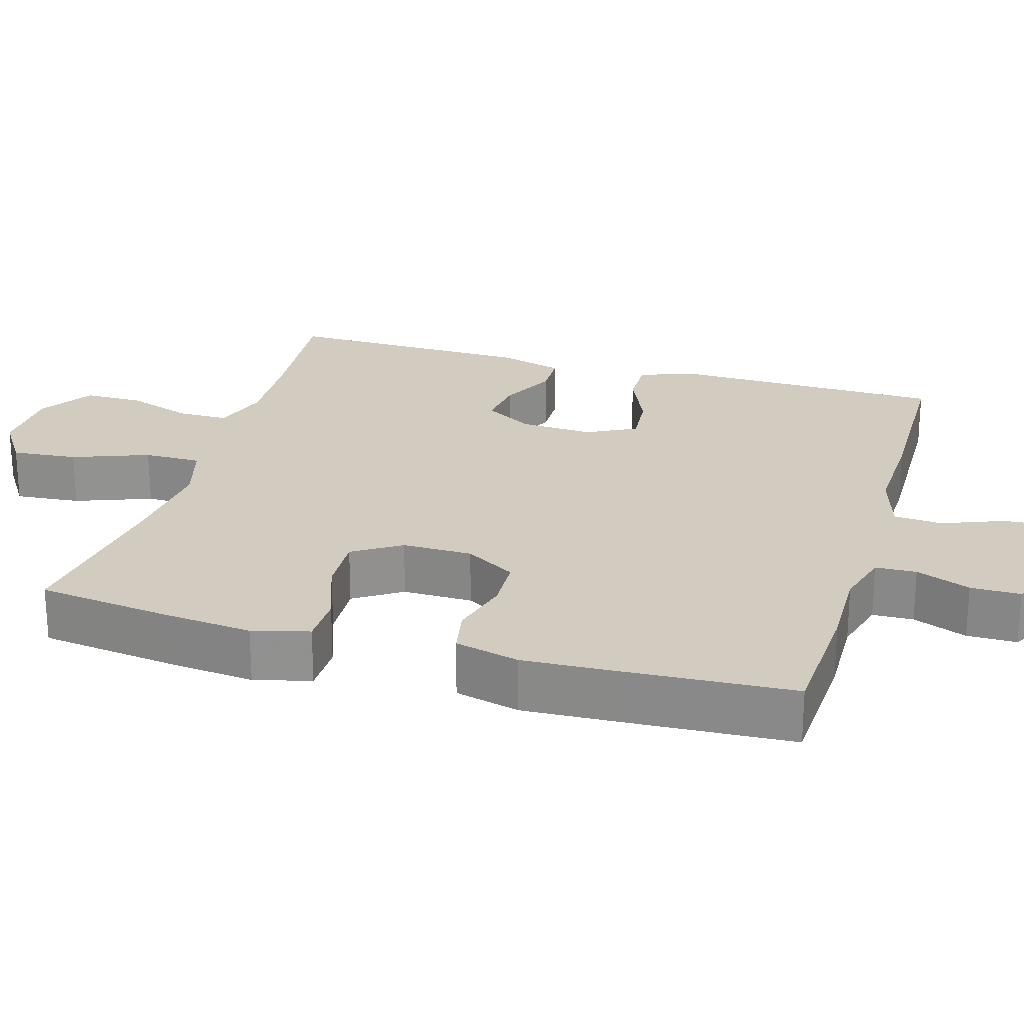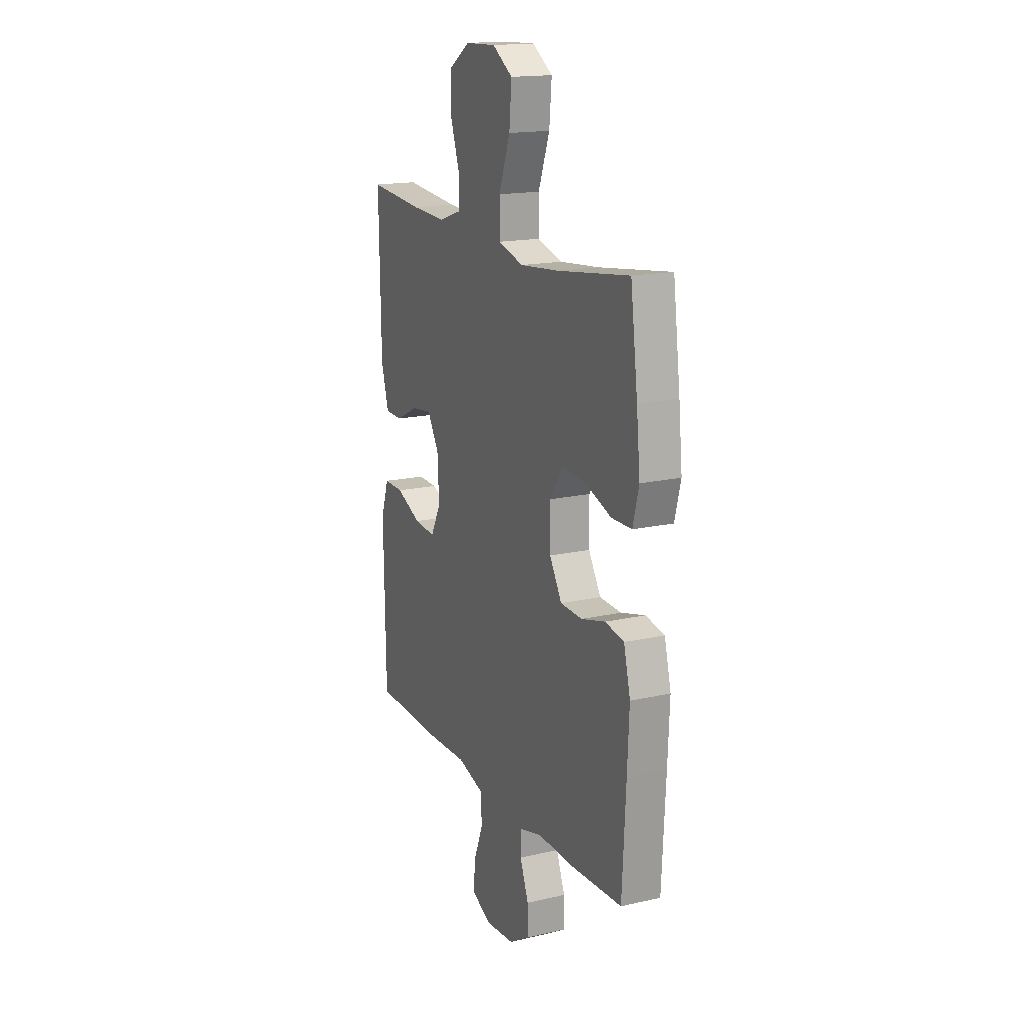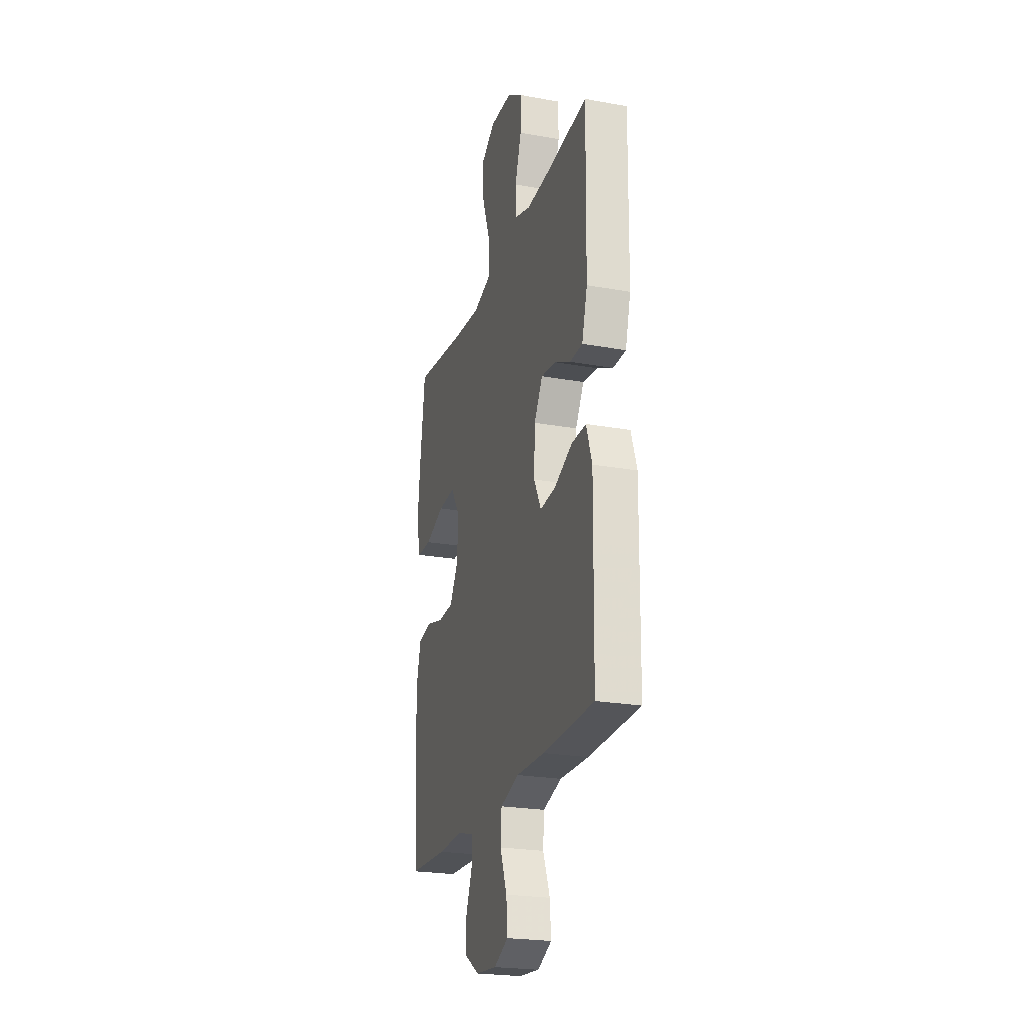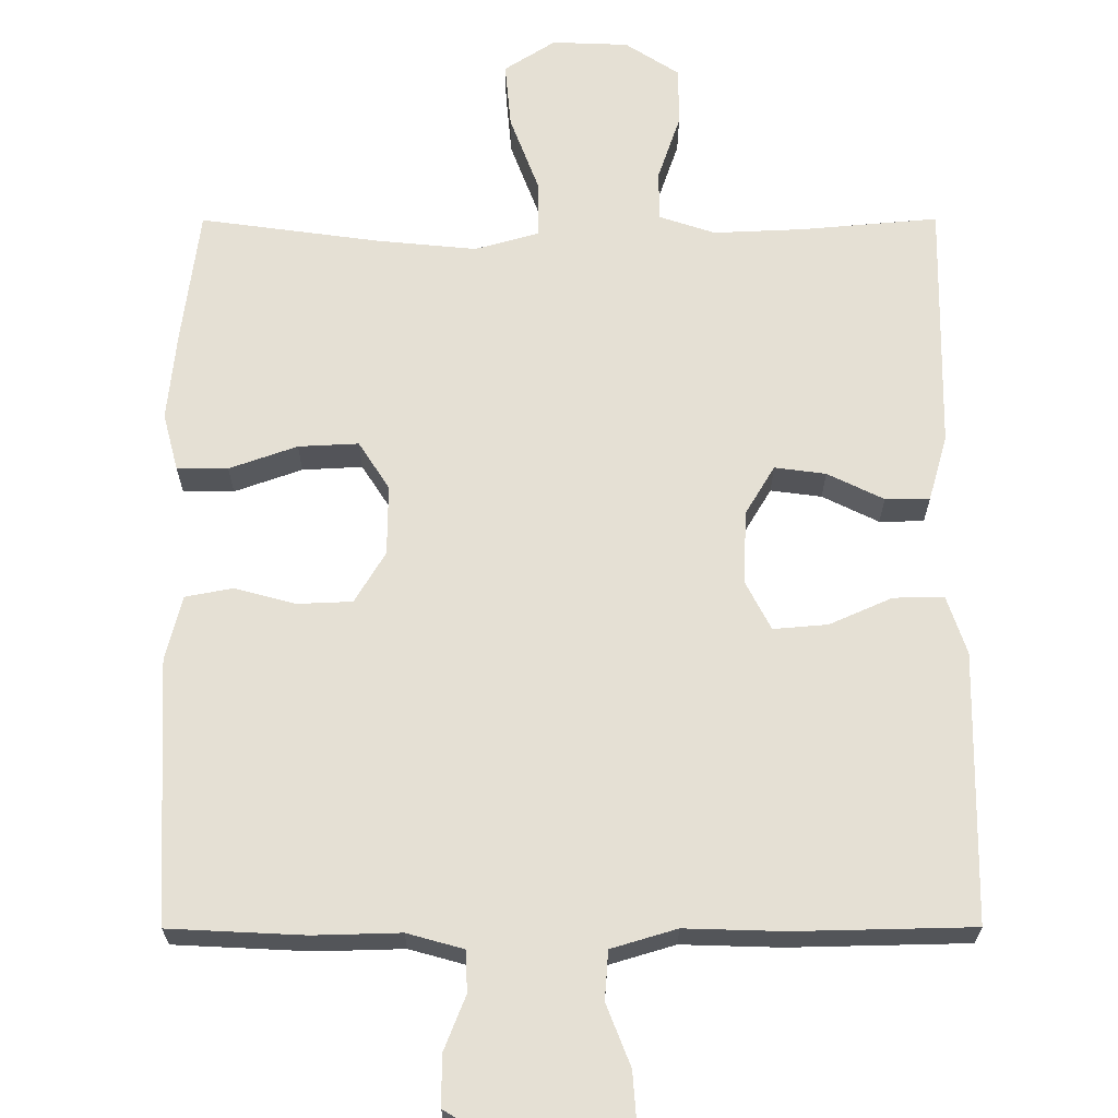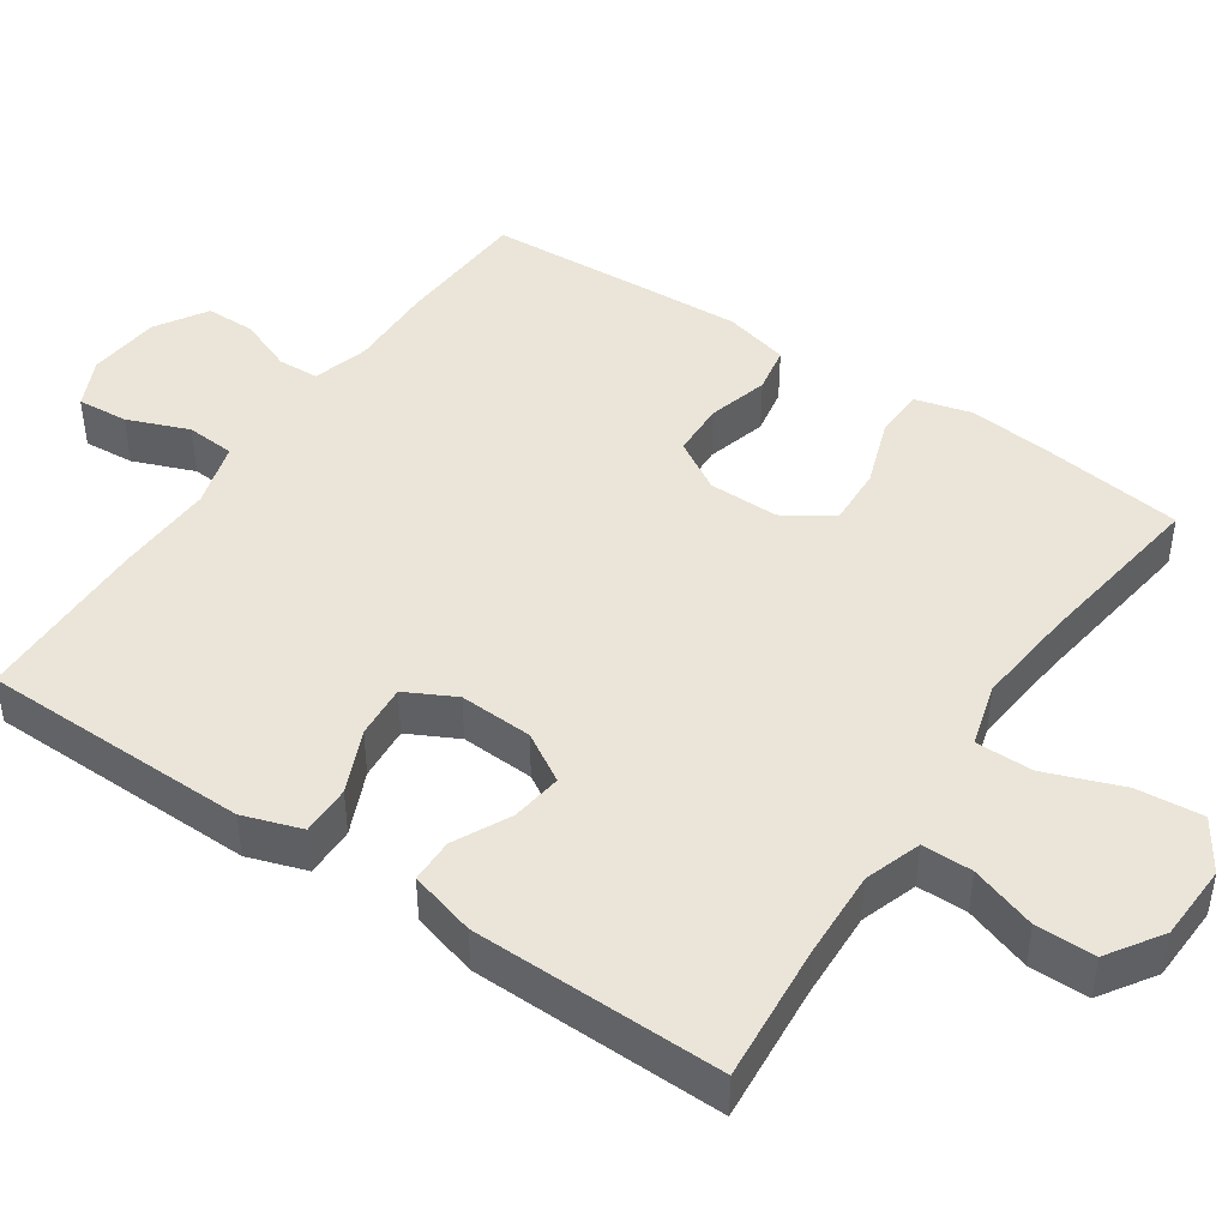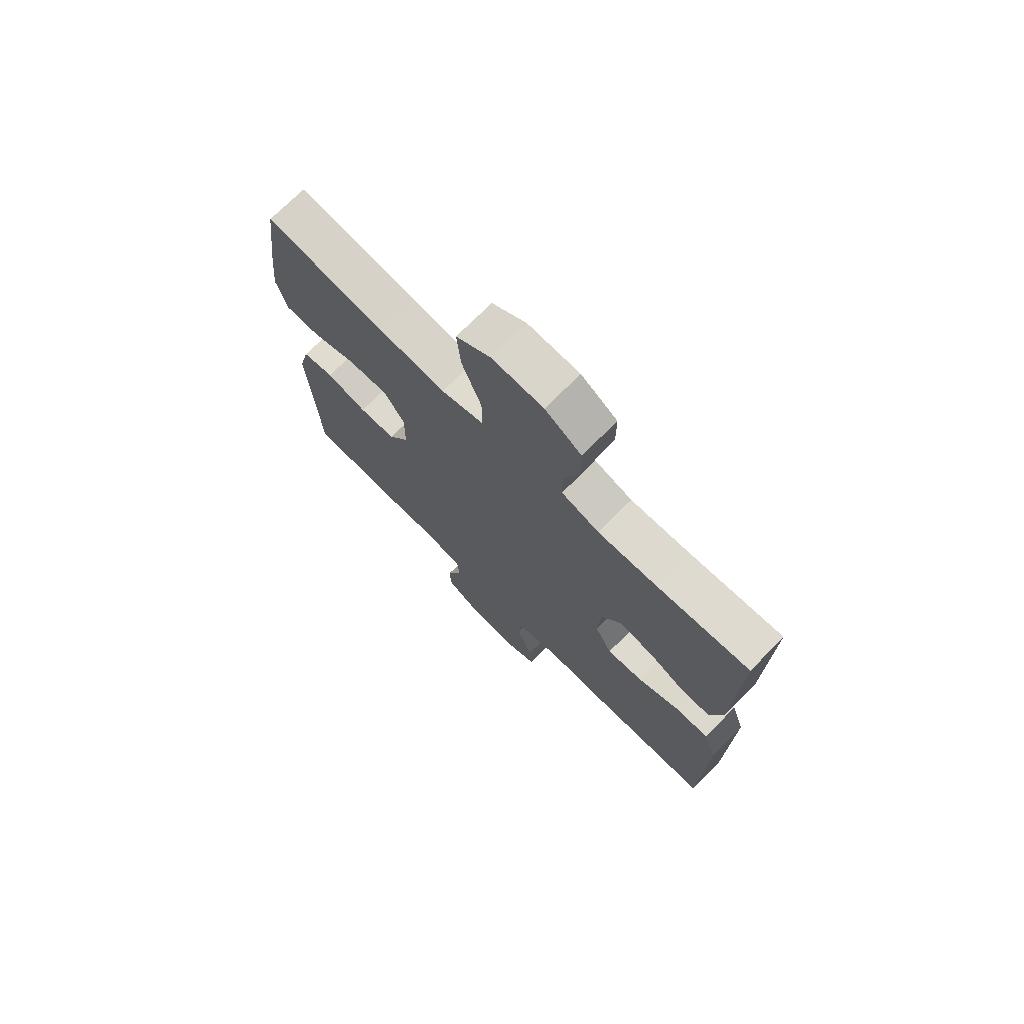
<metadata>
{"format":"obj","ext":"obj","renderer":"f3d","projection":"perspective","resolution":1024,"background":"white","views":[{"elev":24.0,"azim":106.3,"up":"+Y"},{"elev":16.9,"azim":65.3,"up":"+Z"},{"elev":-23.7,"azim":-106.8,"up":"+Z"},{"elev":65.9,"azim":179.9,"up":"+Y"},{"elev":44.7,"azim":-55.9,"up":"+Y"},{"elev":73.0,"azim":-135.2,"up":"+Z"}]}
</metadata>
<code>
v -0.5 0.07 0.5
v -0.316 0.07 0.484
v -0.198 0.07 0.479
v -0.123 0.07 0.504
v -0.123 0.07 0.571
v -0.153 0.07 0.659
v -0.153 0.07 0.738
v -0.081 0.07 0.785
v 0.021 0.07 0.789
v 0.089 0.07 0.745
v 0.081 0.07 0.657
v 0.043 0.07 0.555
v 0.043 0.07 0.478
v 0.128 0.07 0.454
v 0.261 0.07 0.467
v 0.5 0.07 0.5
v 0.524 0.07 0.317
v 0.536 0.07 0.2
v 0.516 0.07 0.124
v 0.448 0.07 0.123
v 0.358 0.07 0.155
v 0.278 0.07 0.159
v 0.237 0.07 0.095
v 0.238 0.07 0.001
v 0.279 0.07 -0.067
v 0.352 0.07 -0.07
v 0.433 0.07 -0.048
v 0.496 0.07 -0.06
v 0.518 0.07 -0.147
v 0.512 0.07 -0.275
v 0.5 0.07 -0.5
v 0.32 0.07 -0.509
v 0.204 0.07 -0.506
v 0.129 0.07 -0.527
v 0.127 0.07 -0.582
v 0.156 0.07 -0.655
v 0.156 0.07 -0.722
v 0.087 0.07 -0.764
v -0.01 0.07 -0.773
v -0.076 0.07 -0.742
v -0.071 0.07 -0.674
v -0.039 0.07 -0.592
v -0.044 0.07 -0.527
v -0.131 0.07 -0.501
v -0.263 0.07 -0.505
v -0.5 0.07 -0.5
v -0.504 0.07 -0.263
v -0.506 0.07 -0.14
v -0.48 0.07 -0.062
v -0.413 0.07 -0.063
v -0.329 0.07 -0.1
v -0.257 0.07 -0.106
v -0.223 0.07 -0.04
v -0.228 0.07 0.058
v -0.267 0.07 0.123
v -0.335 0.07 0.114
v -0.41 0.07 0.077
v -0.469 0.07 0.078
v -0.494 0.07 0.166
v -0.5 0 0.5
v -0.316 0 0.484
v -0.198 0 0.479
v -0.123 0 0.504
v -0.123 0 0.571
v -0.153 0 0.659
v -0.153 0 0.738
v -0.081 0 0.785
v 0.021 0 0.789
v 0.089 0 0.745
v 0.081 0 0.657
v 0.043 0 0.555
v 0.043 0 0.478
v 0.128 0 0.454
v 0.261 0 0.467
v 0.5 0 0.5
v 0.524 0 0.317
v 0.536 0 0.2
v 0.516 0 0.124
v 0.448 0 0.123
v 0.358 0 0.155
v 0.278 0 0.159
v 0.237 0 0.095
v 0.238 0 0.001
v 0.279 0 -0.067
v 0.352 0 -0.07
v 0.433 0 -0.048
v 0.496 0 -0.06
v 0.518 0 -0.147
v 0.512 0 -0.275
v 0.5 0 -0.5
v 0.32 0 -0.509
v 0.204 0 -0.506
v 0.129 0 -0.527
v 0.127 0 -0.582
v 0.156 0 -0.655
v 0.156 0 -0.722
v 0.087 0 -0.764
v -0.01 0 -0.773
v -0.076 0 -0.742
v -0.071 0 -0.674
v -0.039 0 -0.592
v -0.044 0 -0.527
v -0.131 0 -0.501
v -0.263 0 -0.505
v -0.5 0 -0.5
v -0.504 0 -0.263
v -0.506 0 -0.14
v -0.48 0 -0.062
v -0.413 0 -0.063
v -0.329 0 -0.1
v -0.257 0 -0.106
v -0.223 0 -0.04
v -0.228 0 0.058
v -0.267 0 0.123
v -0.335 0 0.114
v -0.41 0 0.077
v -0.469 0 0.078
v -0.494 0 0.166
f 59 1 2
f 58 59 2
f 57 58 2
f 56 57 2
f 55 56 2 3
f 54 55 3 4
f 53 54 4
f 49 50 51
f 48 49 51
f 47 48 51
f 46 47 51
f 45 46 51
f 44 45 51
f 43 44 51 52
f 40 41 42
f 39 40 42
f 38 39 42
f 37 38 42
f 36 37 42
f 35 36 42
f 34 35 42 43
f 43 52 53
f 34 43 53
f 33 34 53
f 31 32 33
f 30 31 33
f 29 30 33
f 28 29 33
f 27 28 33
f 26 27 33
f 19 20 21
f 18 19 21
f 17 18 21
f 16 17 21
f 15 16 21
f 14 15 21 22
f 13 14 22 23
f 10 11 12
f 9 10 12
f 8 9 12
f 7 8 12
f 6 7 12
f 5 6 12
f 4 5 12 13
f 13 23 24
f 4 13 24
f 53 4 24
f 25 26 33
f 24 25 33 53
f 61 60 118
f 61 118 117
f 61 117 116
f 61 116 115
f 62 61 115 114
f 63 62 114 113
f 63 113 112
f 110 109 108
f 110 108 107
f 110 107 106
f 110 106 105
f 110 105 104
f 110 104 103
f 111 110 103 102
f 101 100 99
f 101 99 98
f 101 98 97
f 101 97 96
f 101 96 95
f 101 95 94
f 102 101 94 93
f 112 111 102
f 112 102 93
f 112 93 92
f 92 91 90
f 92 90 89
f 92 89 88
f 92 88 87
f 92 87 86
f 92 86 85
f 80 79 78
f 80 78 77
f 80 77 76
f 80 76 75
f 80 75 74
f 81 80 74 73
f 82 81 73 72
f 71 70 69
f 71 69 68
f 71 68 67
f 71 67 66
f 71 66 65
f 71 65 64
f 72 71 64 63
f 83 82 72
f 83 72 63
f 83 63 112
f 92 85 84
f 112 92 84 83
f 1 60 61 2
f 2 61 62 3
f 3 62 63 4
f 4 63 64 5
f 5 64 65 6
f 6 65 66 7
f 7 66 67 8
f 8 67 68 9
f 9 68 69 10
f 10 69 70 11
f 11 70 71 12
f 12 71 72 13
f 13 72 73 14
f 14 73 74 15
f 15 74 75 16
f 16 75 76 17
f 17 76 77 18
f 18 77 78 19
f 19 78 79 20
f 20 79 80 21
f 21 80 81 22
f 22 81 82 23
f 23 82 83 24
f 24 83 84 25
f 25 84 85 26
f 26 85 86 27
f 27 86 87 28
f 28 87 88 29
f 29 88 89 30
f 30 89 90 31
f 31 90 91 32
f 32 91 92 33
f 33 92 93 34
f 34 93 94 35
f 35 94 95 36
f 36 95 96 37
f 37 96 97 38
f 38 97 98 39
f 39 98 99 40
f 40 99 100 41
f 41 100 101 42
f 42 101 102 43
f 43 102 103 44
f 44 103 104 45
f 45 104 105 46
f 46 105 106 47
f 47 106 107 48
f 48 107 108 49
f 49 108 109 50
f 50 109 110 51
f 51 110 111 52
f 52 111 112 53
f 53 112 113 54
f 54 113 114 55
f 55 114 115 56
f 56 115 116 57
f 57 116 117 58
f 58 117 118 59
f 59 118 60 1

</code>
